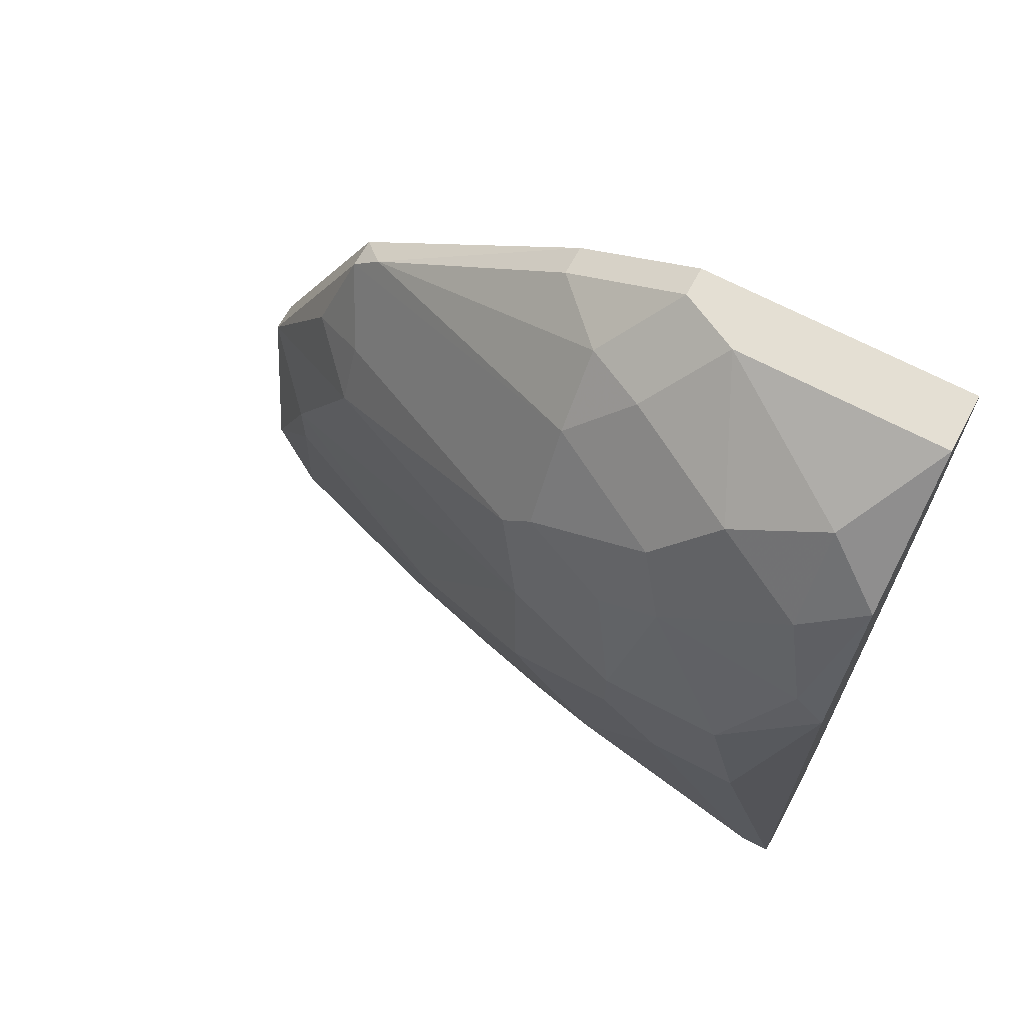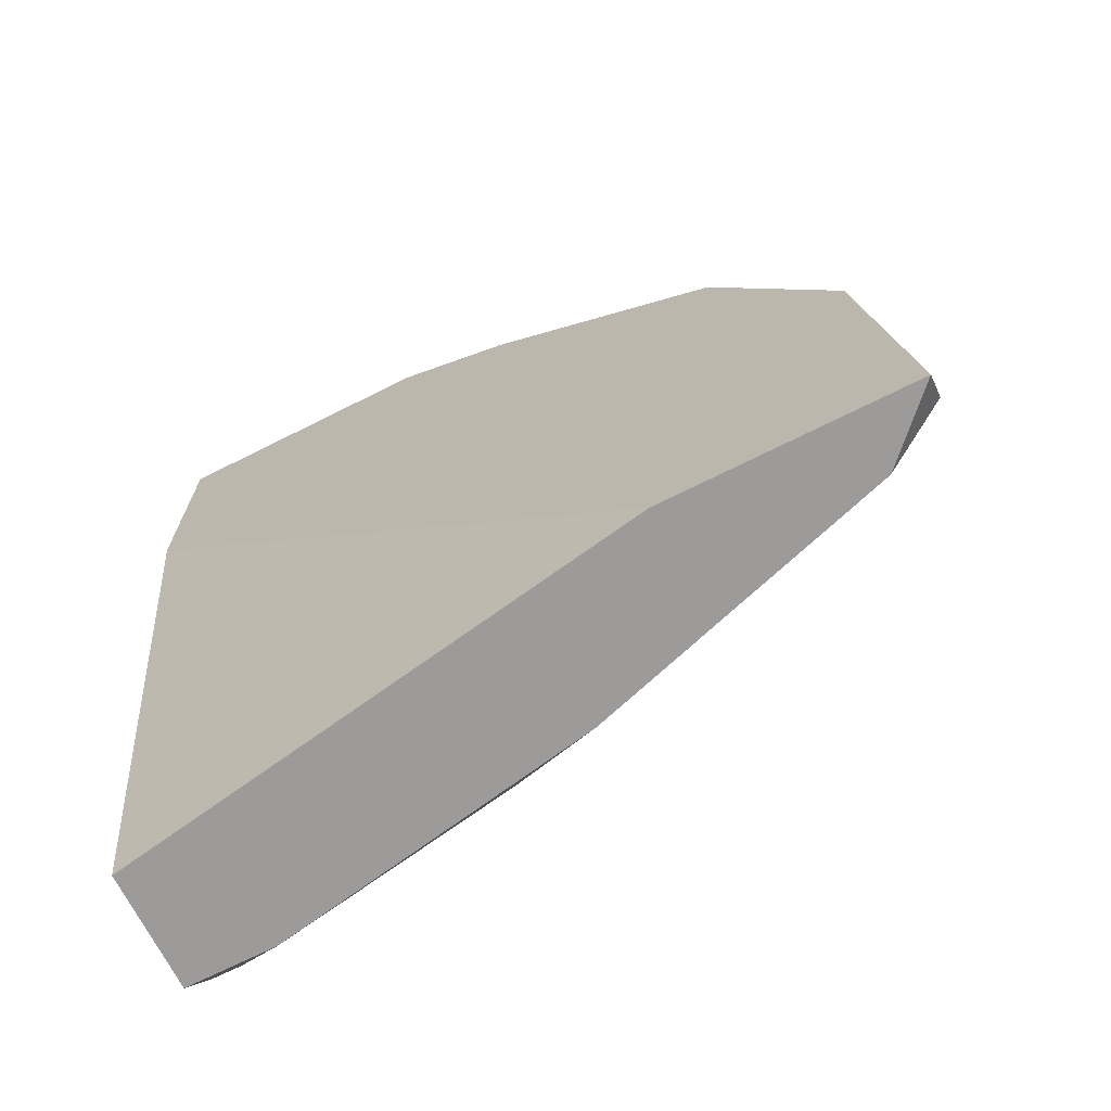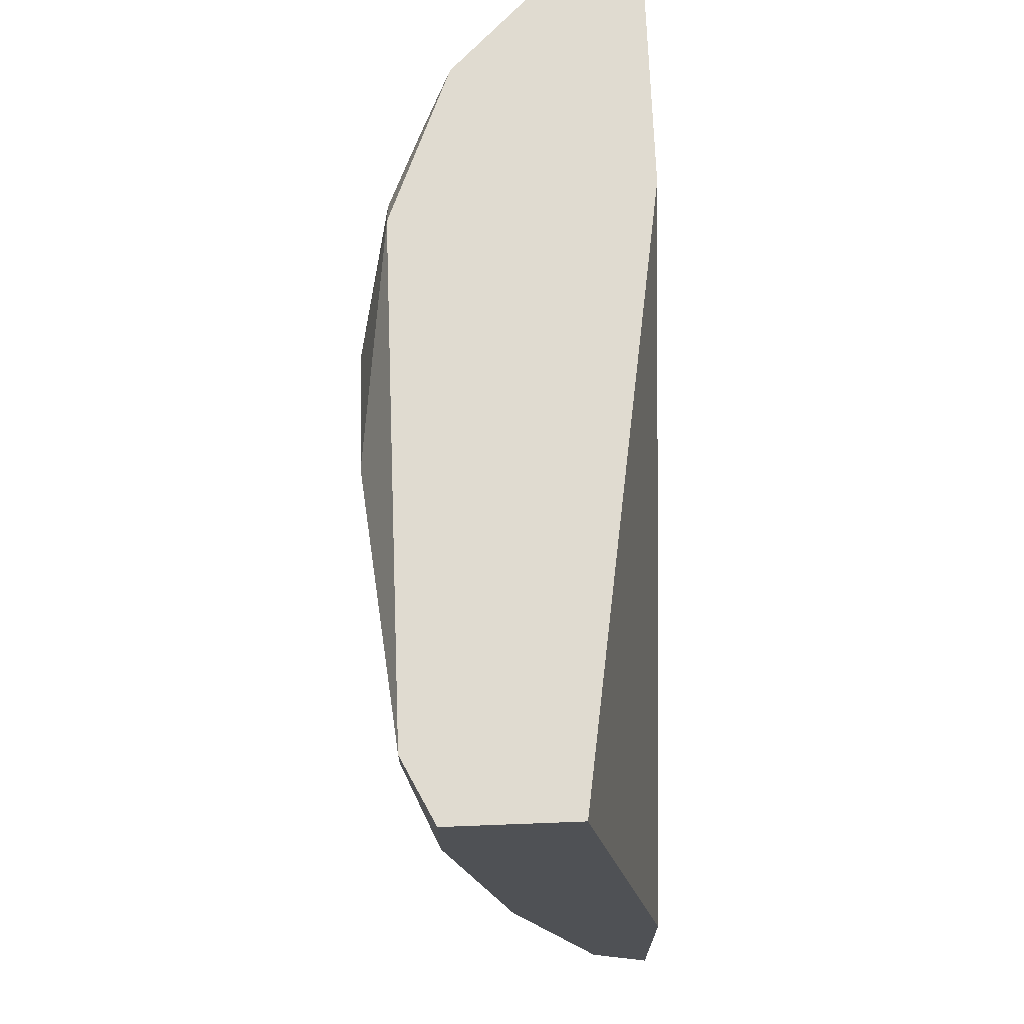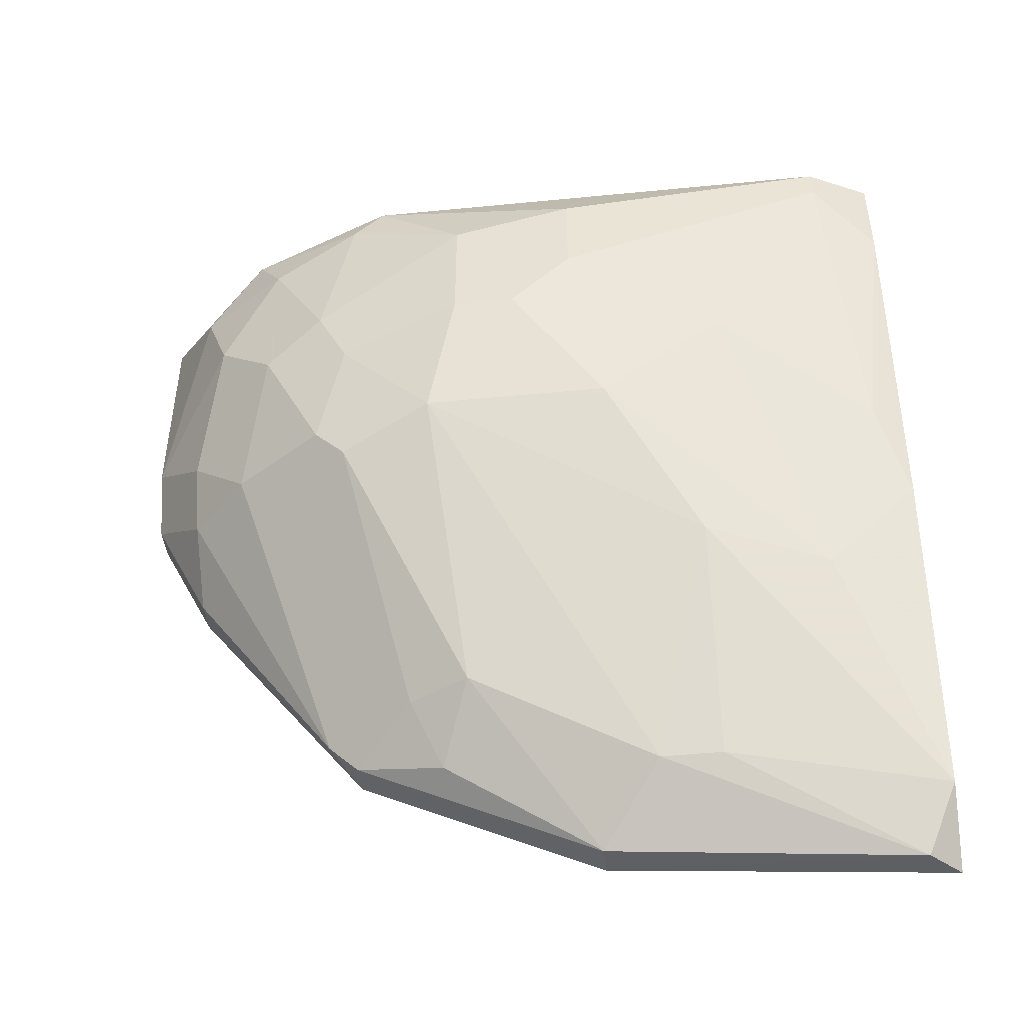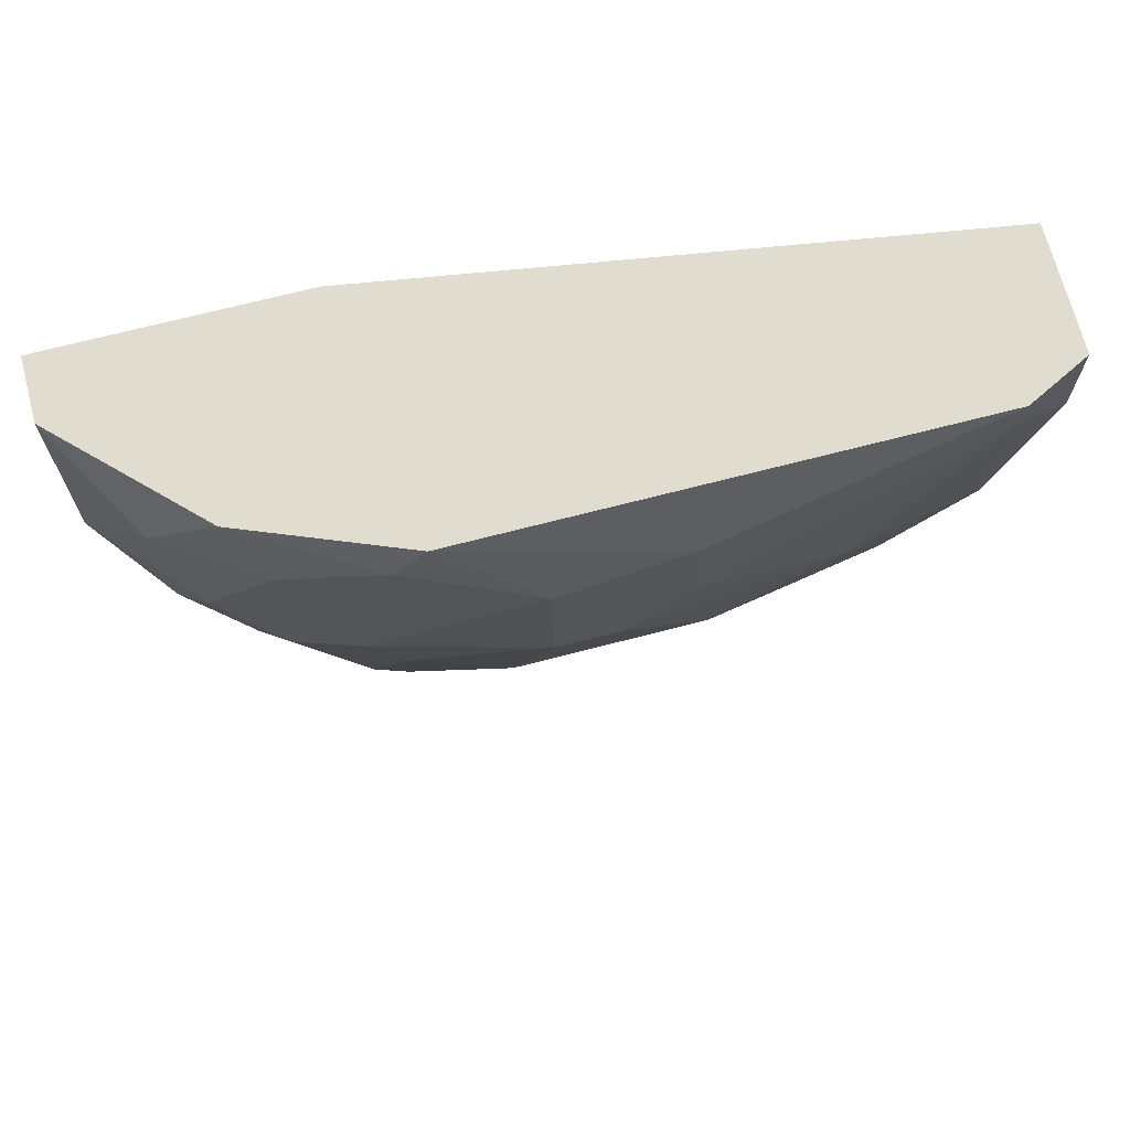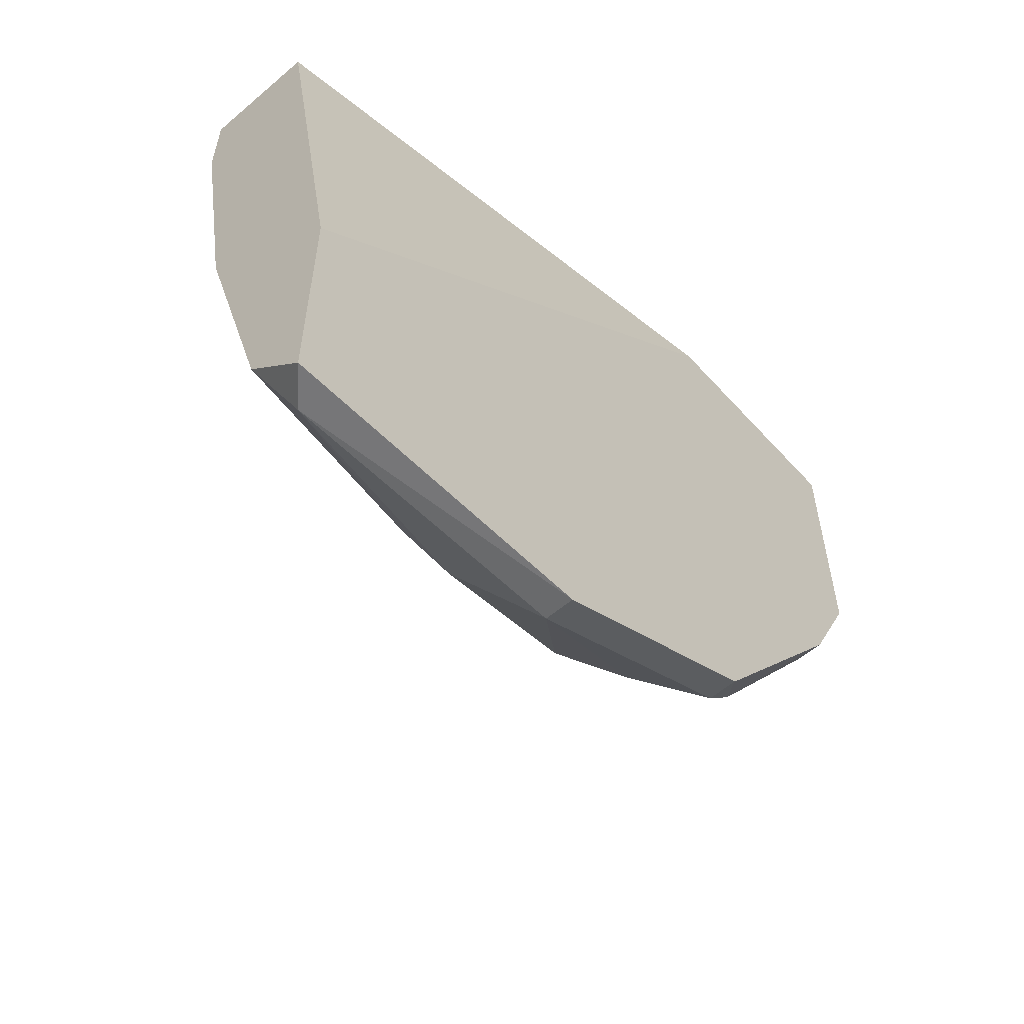
<metadata>
{"format":"obj","ext":"obj","renderer":"f3d","projection":"perspective","resolution":1024,"background":"white","views":[{"elev":66.6,"azim":-61.8,"up":"+Y"},{"elev":-69.9,"azim":116.7,"up":"+Y"},{"elev":70.1,"azim":-2.2,"up":"+Z"},{"elev":-46.2,"azim":-83.6,"up":"+Z"},{"elev":69.4,"azim":-104.6,"up":"+Z"},{"elev":-56.9,"azim":41.4,"up":"+Z"}]}
</metadata>
<code>
v -0.01729 0.01235 0.01203
v -0.01729 0.01235 0.003402
v -0.01729 0.06984 -0.0196
v -0.01729 0.0756 -0.0081
v -0.01729 0.0756 0.006277
v -0.01729 0.06697 -0.02248
v -0.002923 0.01235 -0.05697
v -0.002923 0.05834 -0.05121
v -0.002923 0.08997 0.01203
v -0.002923 0.08997 -0.0081
v 0.002827 0.01235 -0.06272
v 0.002827 0.01235 -0.03971
v 0.002827 0.08422 -0.02534
v 0.002827 0.04398 -0.05983
v 0.002827 0.08997 0.01203
v 0.002827 0.08997 -0.01385
v 0.002827 0.06697 -0.04834
v 0.002827 0.06697 0.01203
v -0.01154 0.01235 -0.02821
v -0.01154 0.08422 0.006277
v -0.01154 0.02098 -0.03684
v -0.01154 0.07847 -0.0196
v -0.02016 0.06984 -0.005224
v -0.02016 0.06409 0.01203
v -0.02016 0.02961 -0.01098
v -0.02016 0.05834 -0.0196
v -0.02016 0.0411 -0.0196
v -0.02016 0.0181 0.009152
v -0.02016 0.0181 0.01203
v -0.02016 0.06697 0.009152
v -0.02016 0.06697 -0.01098
v -0.005797 0.01235 0.01203
v -0.005797 0.08422 -0.0196
v -0.005797 0.06122 -0.04546
v -0.005797 0.03824 -0.05409
v -0.005797 0.03249 -0.05409
v -0.02304 0.04398 -0.002349
v -0.02304 0.04398 0.006277
v -0.02304 0.05547 0.003402
v -0.02304 0.05547 -0.0081
v -0.02304 0.04973 -0.0081
v -0.01442 0.01523 -0.0196
v -0.01442 0.08134 -0.002349
v -0.01442 0.07847 0.01203
v -0.01442 0.03249 -0.03396
v -0.01442 0.0181 -0.02248
v -4.9e-05 0.01523 -0.06272
v -4.9e-05 0.08422 -0.02534
v -4.9e-05 0.06984 -0.04546
v -4.9e-05 0.04398 -0.05983
v -4.9e-05 0.08997 -0.01385
v -4.9e-05 0.06697 -0.04834
v -0.008671 0.08422 -0.01385
v -0.008671 0.05547 -0.04546
f 23 4 31
f 16 15 12
f 32 15 29
f 12 32 7
f 29 15 44
f 16 12 17
f 12 15 18
f 32 12 18
f 15 32 18
f 12 7 11
f 17 12 11
f 7 32 2
f 15 16 9
f 44 15 9
f 54 50 35
f 54 35 26
f 29 44 24
f 26 27 41
f 41 27 25
f 27 26 45
f 26 35 45
f 53 43 10
f 9 16 10
f 33 53 10
f 11 7 47
f 35 50 47
f 50 17 14
f 17 11 14
f 11 47 14
f 47 50 14
f 24 39 38
f 29 24 38
f 39 41 38
f 7 2 19
f 46 25 21
f 25 27 21
f 45 7 21
f 27 45 21
f 19 46 21
f 7 19 21
f 49 33 48
f 53 33 22
f 33 49 22
f 32 29 1
f 29 2 1
f 2 32 1
f 50 54 8
f 44 9 20
f 10 43 20
f 9 10 20
f 44 20 5
f 20 43 5
f 39 23 40
f 41 39 40
f 26 41 40
f 41 25 37
f 29 38 37
f 38 41 37
f 54 26 6
f 3 22 6
f 6 22 52
f 17 50 52
f 49 17 52
f 22 49 52
f 50 8 52
f 43 53 4
f 22 3 4
f 53 22 4
f 5 43 4
f 23 5 4
f 7 45 36
f 45 35 36
f 47 7 36
f 35 47 36
f 16 17 13
f 17 49 13
f 48 16 13
f 49 48 13
f 39 24 30
f 24 44 30
f 23 39 30
f 44 5 30
f 5 23 30
f 25 46 42
f 46 19 42
f 19 2 42
f 2 29 28
f 29 37 28
f 37 25 28
f 25 42 28
f 42 2 28
f 10 16 51
f 33 10 51
f 16 48 51
f 48 33 51
f 8 54 34
f 54 6 34
f 6 52 34
f 52 8 34
f 40 23 31
f 26 40 31
f 3 6 31
f 6 26 31
f 4 3 31

</code>
